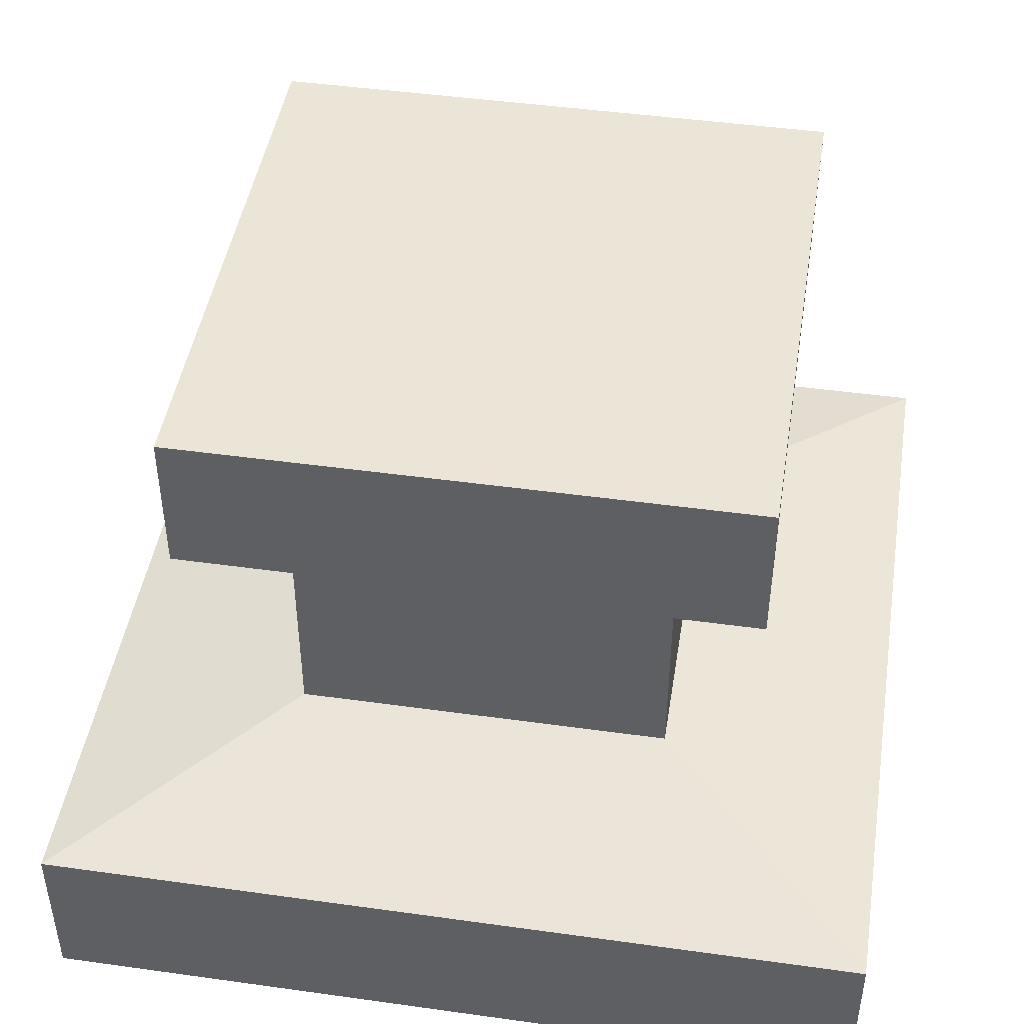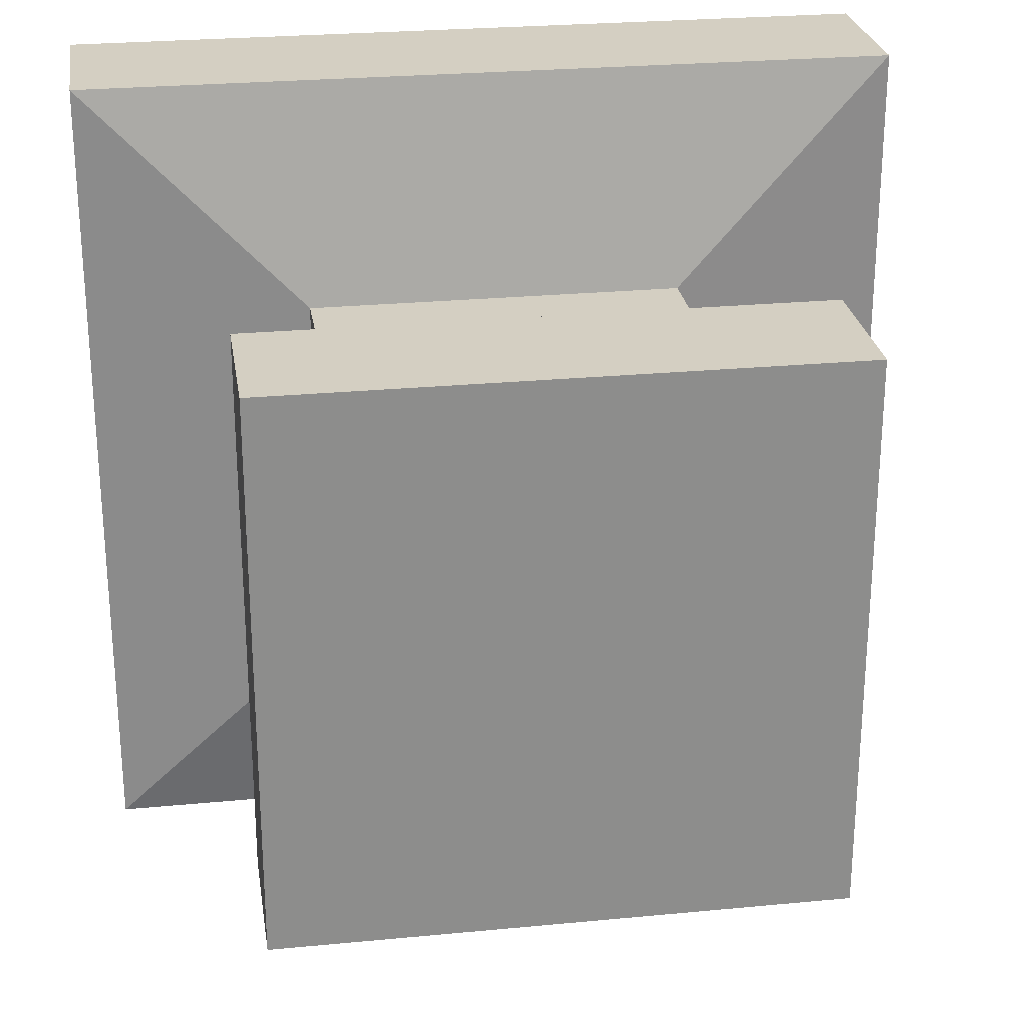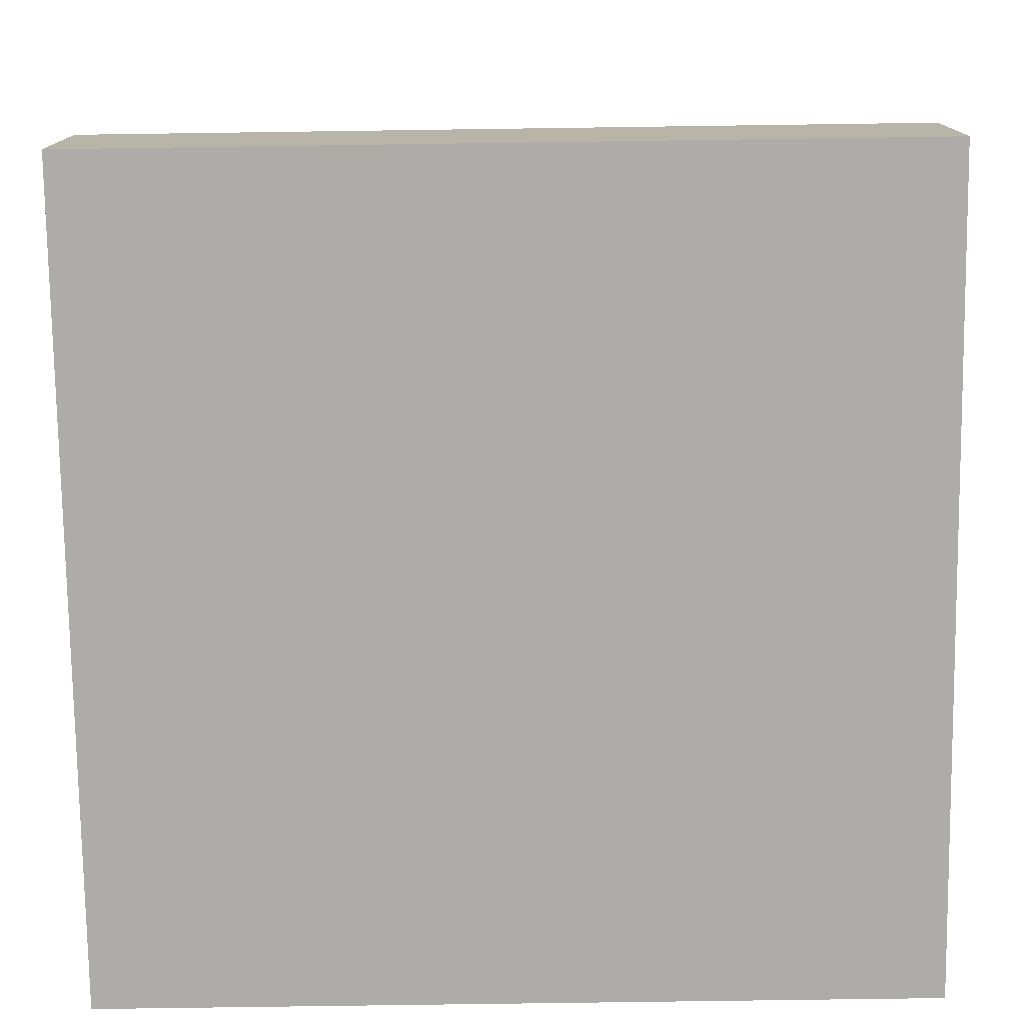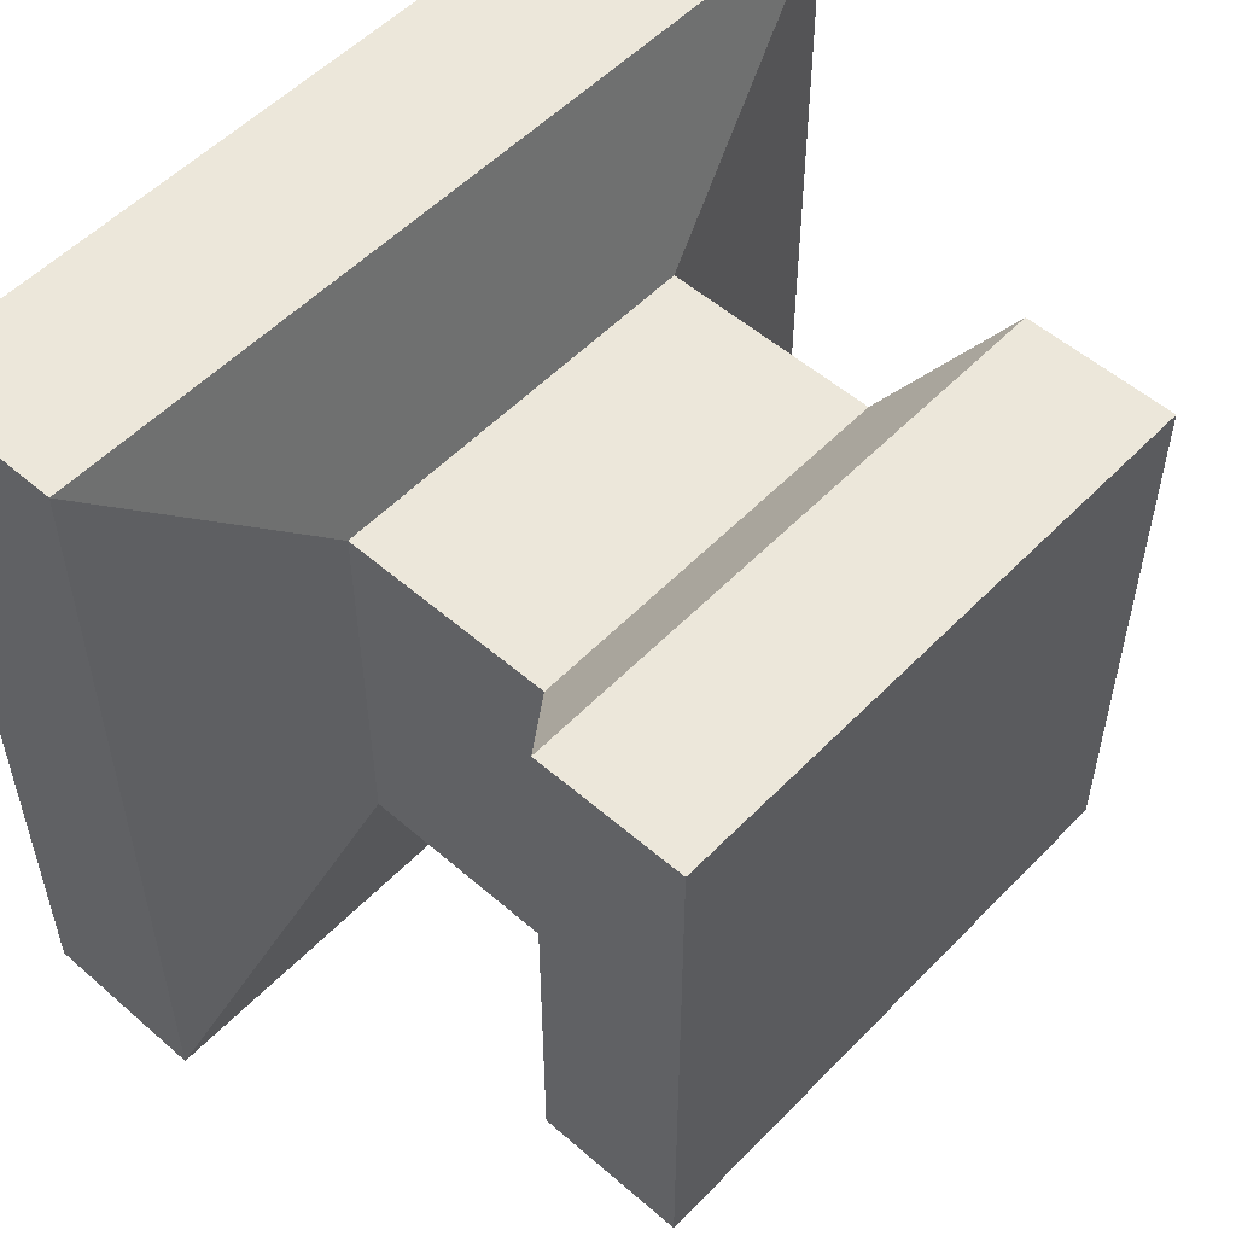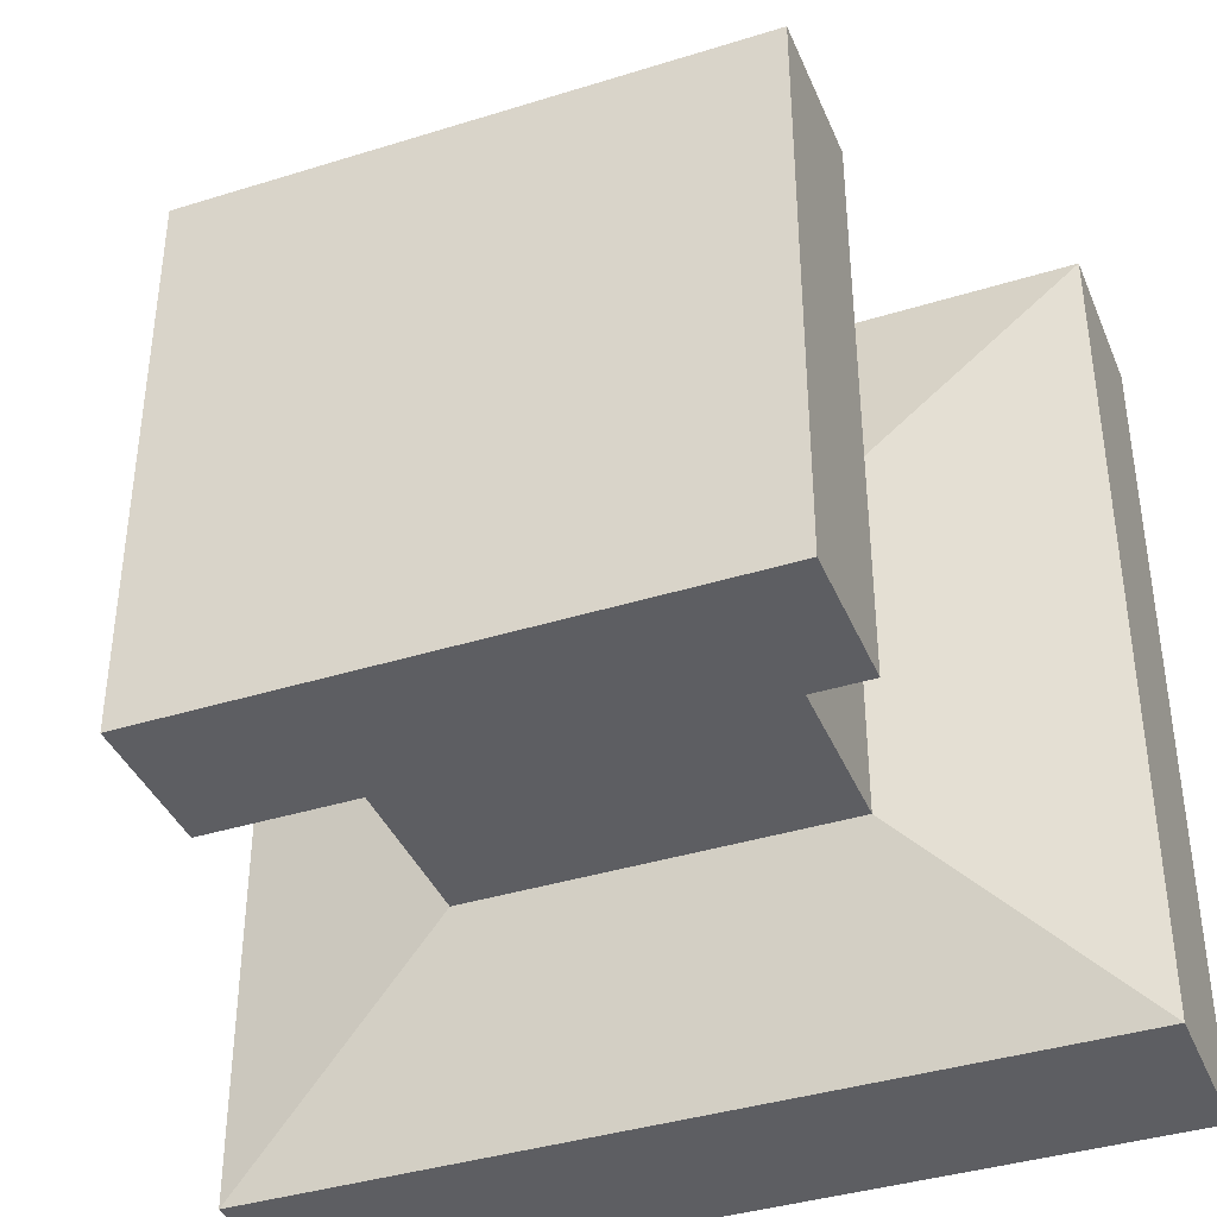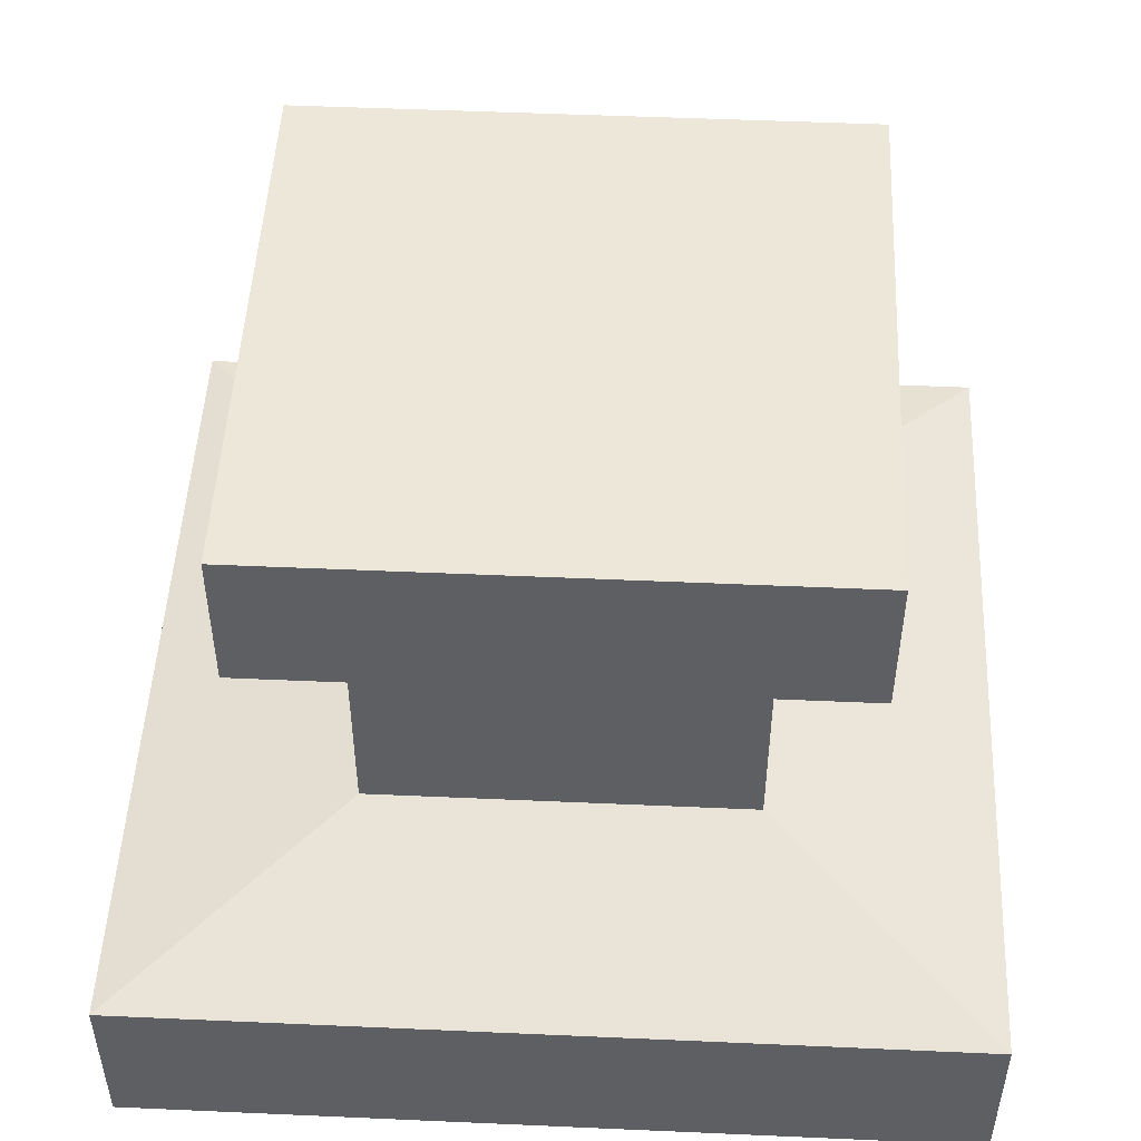
<metadata>
{"format":"obj","ext":"obj","renderer":"f3d","projection":"perspective","resolution":1024,"background":"white","views":[{"elev":45.7,"azim":9.1,"up":"+Y"},{"elev":25.8,"azim":171.3,"up":"+Z"},{"elev":-76.8,"azim":-179.2,"up":"+Y"},{"elev":53.9,"azim":132.7,"up":"+Z"},{"elev":-39.1,"azim":-158.7,"up":"+Z"},{"elev":49.7,"azim":92.8,"up":"+Y"}]}
</metadata>
<code>
v 1.319 -0.06416 -1.319
v 1.319 -0.06416 1.319
v -1.319 -0.06416 1.319
v -1.319 -0.06416 -1.319
v 1.319 0.467 -1.319
v 1.319 0.467 1.319
v -1.319 0.467 1.319
v -1.319 0.467 -1.319
v 0.6046 0.608 -0.6046
v 0.6046 0.608 0.6046
v -0.6046 0.608 0.6046
v -0.6046 0.608 -0.6046
v 0.6046 1.28 -0.6046
v 0.6046 1.28 0.6046
v -0.6046 1.28 0.6046
v -0.6046 1.28 -0.6046
v 0.8948 1.523 -0.8948
v 0.8948 1.523 0.8948
v -0.8948 1.523 0.8948
v -0.8948 1.523 -0.8948
v 0.8948 1.99 -0.8948
v 0.8948 1.99 0.8948
v -0.8948 1.99 0.8948
v -0.8948 1.99 -0.8948
f 2 3 4
f 7 11 12
f 5 6 2
f 6 7 3
f 7 8 4
f 1 4 8
f 6 10 11
f 5 8 12
f 5 9 10
f 11 15 16
f 10 14 15
f 12 16 13
f 9 13 14
f 15 19 20
f 14 18 19
f 16 20 17
f 13 17 18
f 19 23 24
f 18 22 23
f 20 24 21
f 17 21 22
f 24 23 22
f 1 2 4
f 8 7 12
f 1 5 2
f 2 6 3
f 3 7 4
f 5 1 8
f 7 6 11
f 9 5 12
f 6 5 10
f 12 11 16
f 11 10 15
f 9 12 13
f 10 9 14
f 16 15 20
f 15 14 19
f 13 16 17
f 14 13 18
f 20 19 24
f 19 18 23
f 17 20 21
f 18 17 22
f 21 24 22

</code>
